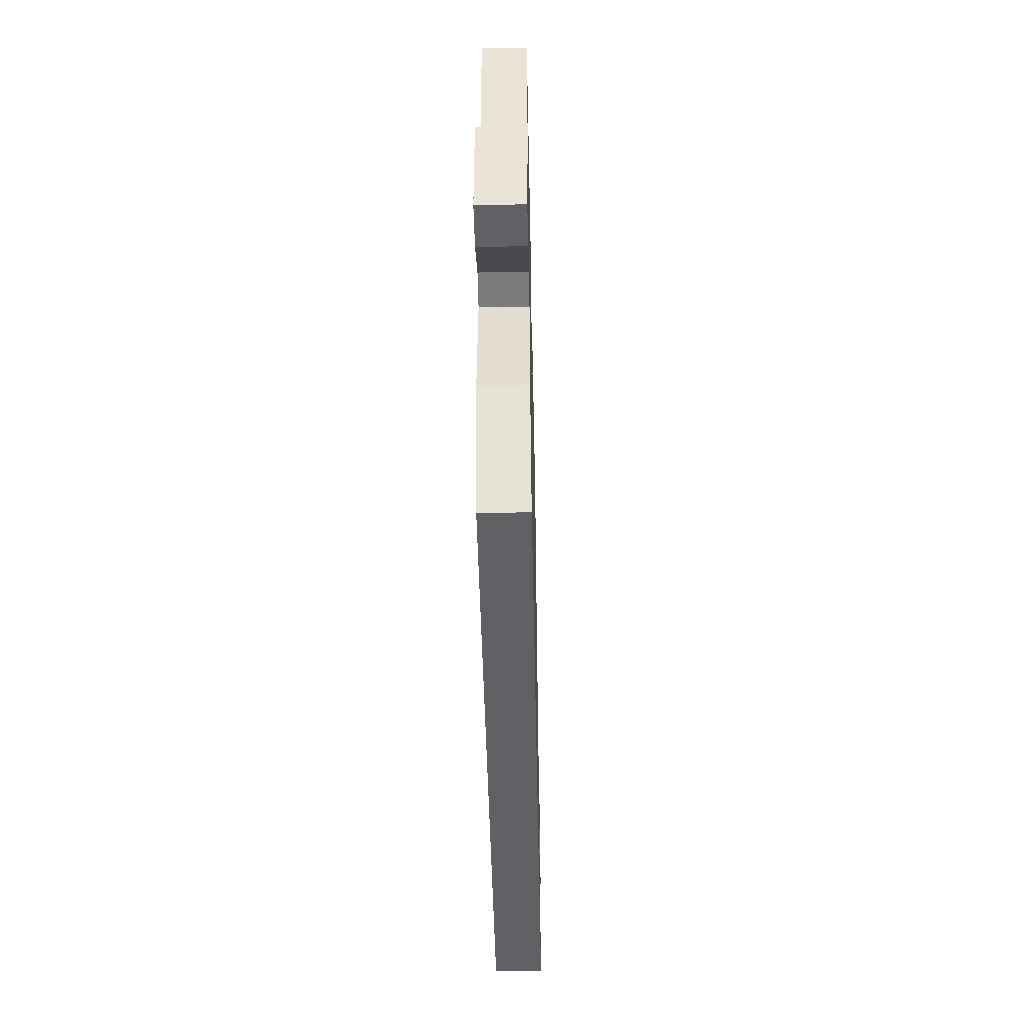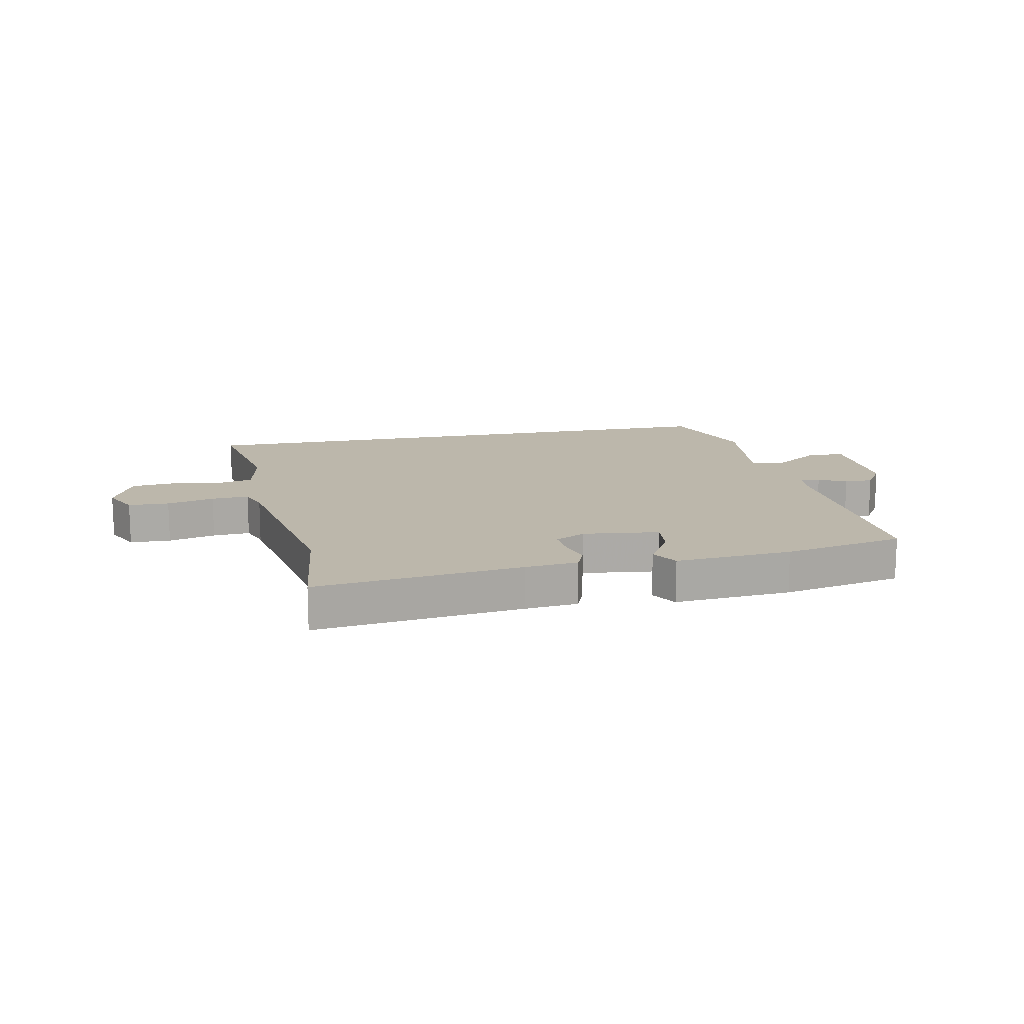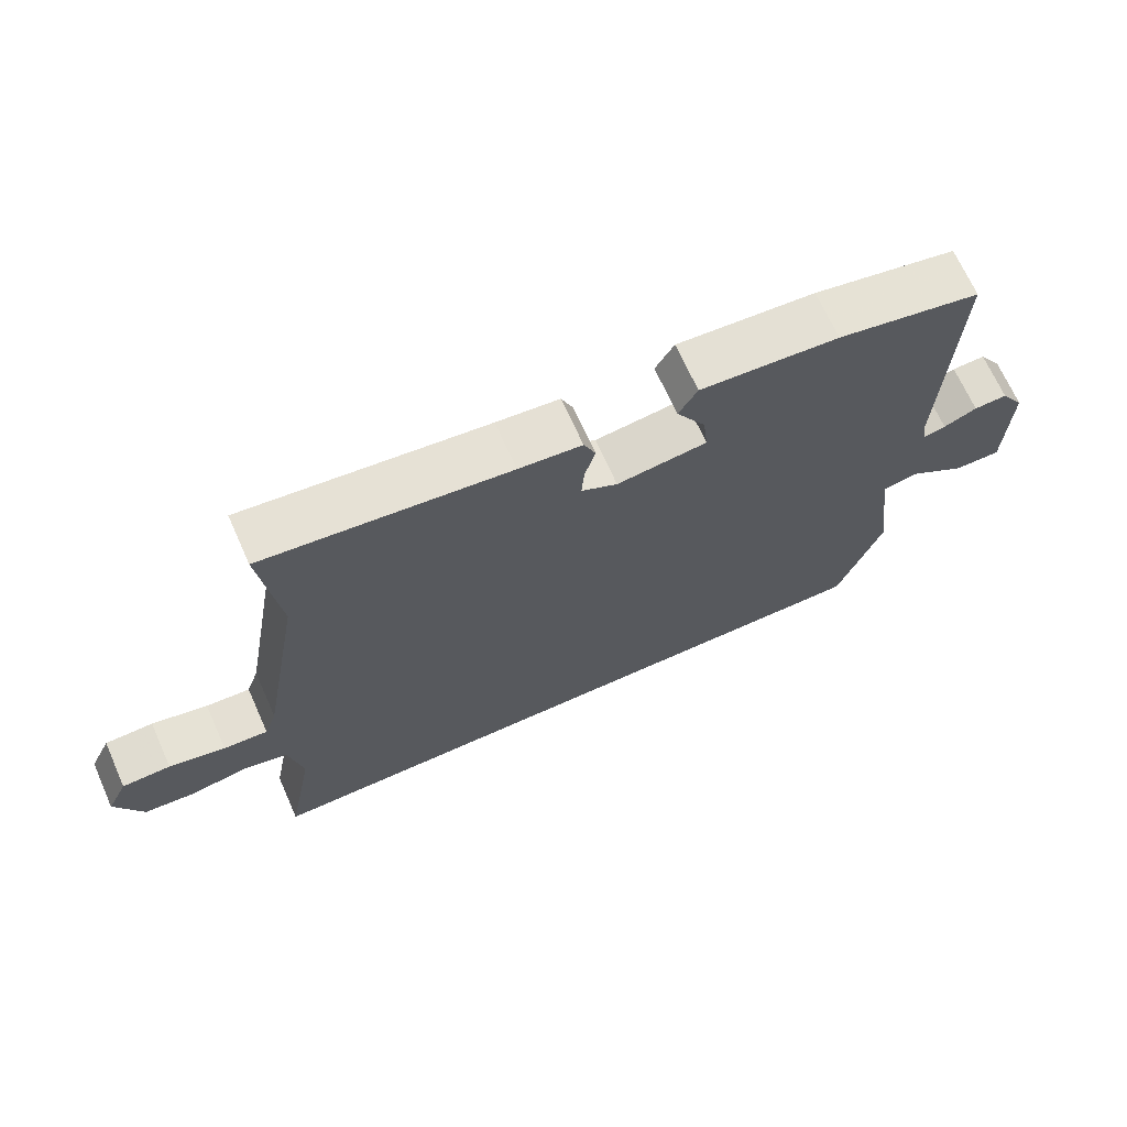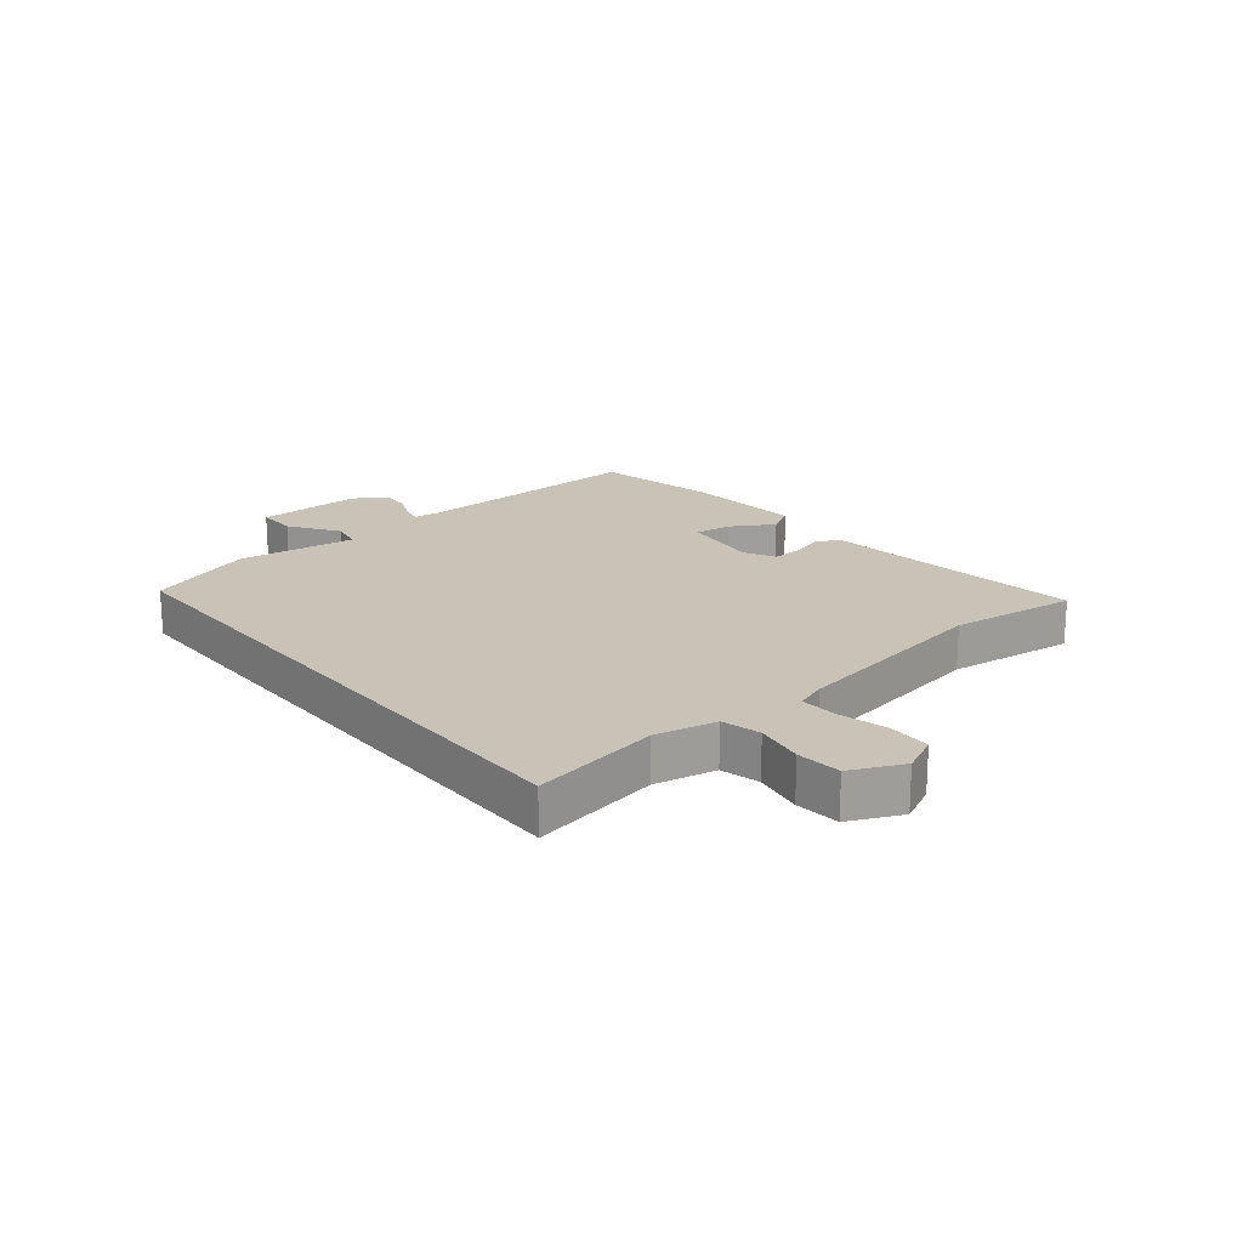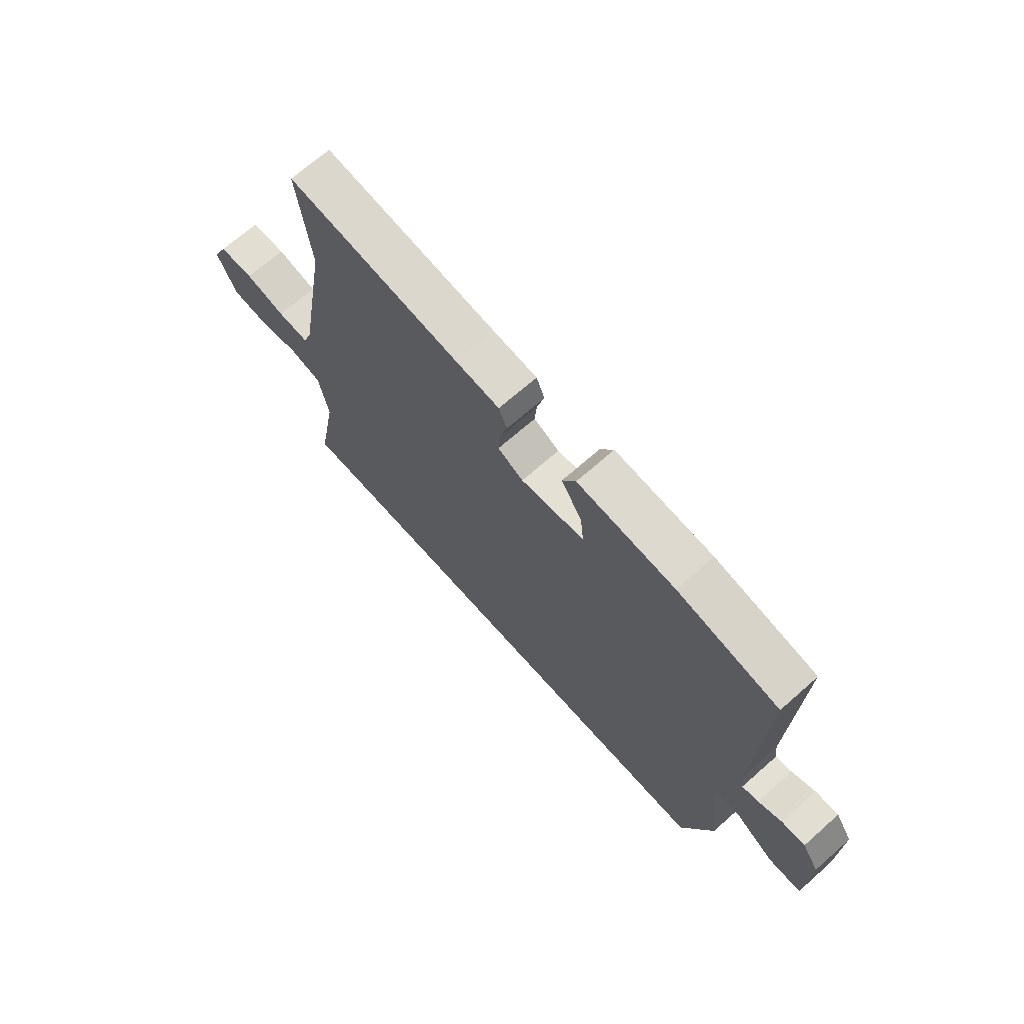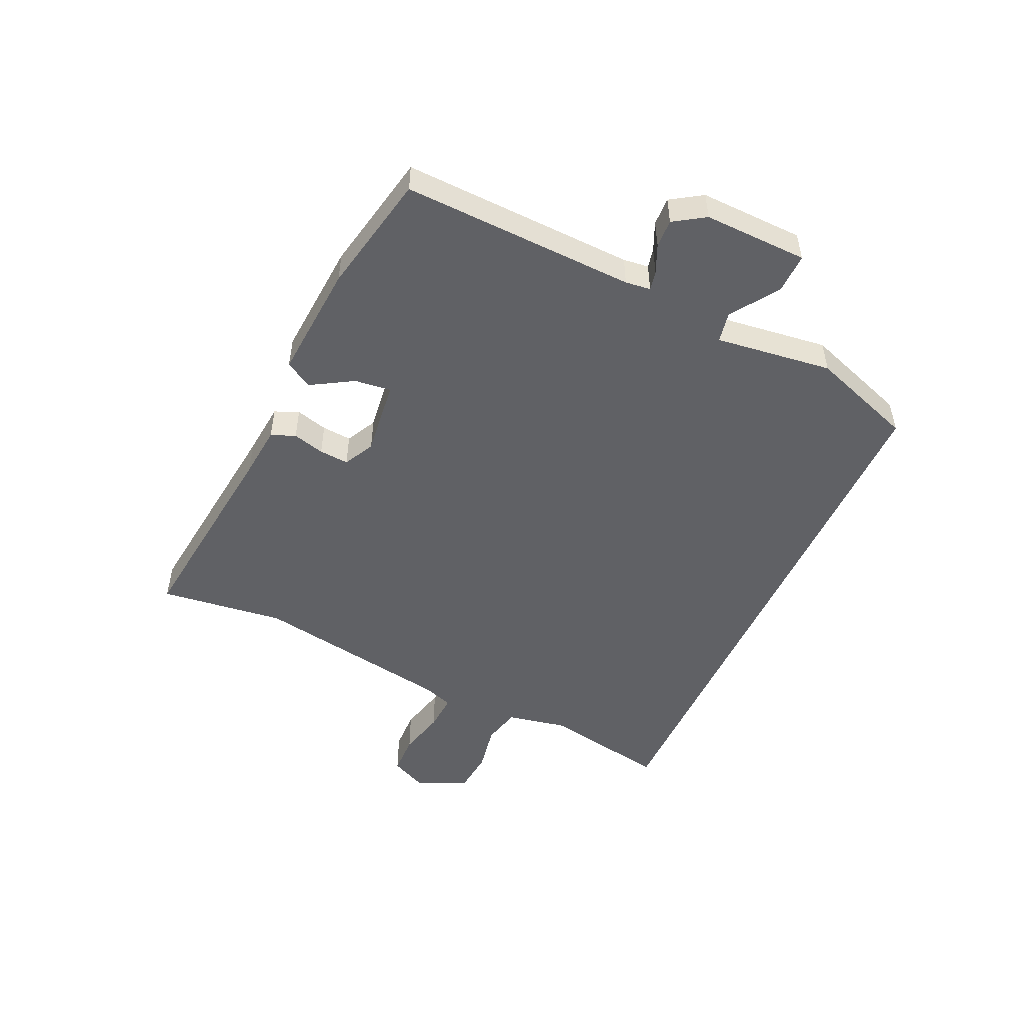
<metadata>
{"format":"obj","ext":"obj","renderer":"f3d","projection":"perspective","resolution":1024,"background":"white","views":[{"elev":-47.4,"azim":91.2,"up":"+Z"},{"elev":14.4,"azim":-11.6,"up":"+Y"},{"elev":68.6,"azim":-24.1,"up":"+Z"},{"elev":19.4,"azim":-129.0,"up":"+Y"},{"elev":68.7,"azim":48.5,"up":"+Z"},{"elev":-50.0,"azim":65.6,"up":"+Y"}]}
</metadata>
<code>
v 0.499 0.07 0.47
v 0.484 0.07 0.073
v 0.489 0.07 0.03
v 0.522 0.07 0.037
v 0.57 0.07 0.058
v 0.618 0.07 0.06
v 0.652 0.07 0.007
v 0.647 0.07 -0.17
v 0.58 0.07 -0.169
v 0.498 0.07 -0.114
v 0.446 0.07 -0.124
v 0.471 0.07 -0.323
v 0.408 0.07 -0.5
v -0.564 0.07 -0.5
v -0.524 0.07 -0.286
v -0.544 0.07 -0.184
v -0.609 0.07 -0.168
v -0.691 0.07 -0.183
v -0.765 0.07 -0.176
v -0.804 0.07 -0.09
v -0.774 0.07 -0.028
v -0.704 0.07 -0.026
v -0.623 0.07 -0.046
v -0.559 0.07 -0.05
v -0.541 0.07 0.001
v -0.481 0.07 0.343
v -0.507 0.07 0.555
v -0.155 0.07 0.513
v -0.064 0.07 0.504
v -0.047 0.07 0.463
v -0.062 0.07 0.409
v -0.066 0.07 0.359
v -0.014 0.07 0.332
v 0.116 0.07 0.348
v 0.109 0.07 0.41
v 0.067 0.07 0.481
v 0.094 0.07 0.527
v 0.293 0.07 0.512
v 0.499 0 0.47
v 0.484 0 0.073
v 0.489 0 0.03
v 0.522 0 0.037
v 0.57 0 0.058
v 0.618 0 0.06
v 0.652 0 0.007
v 0.647 0 -0.17
v 0.58 0 -0.169
v 0.498 0 -0.114
v 0.446 0 -0.124
v 0.471 0 -0.323
v 0.408 0 -0.5
v -0.564 0 -0.5
v -0.524 0 -0.286
v -0.544 0 -0.184
v -0.609 0 -0.168
v -0.691 0 -0.183
v -0.765 0 -0.176
v -0.804 0 -0.09
v -0.774 0 -0.028
v -0.704 0 -0.026
v -0.623 0 -0.046
v -0.559 0 -0.05
v -0.541 0 0.001
v -0.481 0 0.343
v -0.507 0 0.555
v -0.155 0 0.513
v -0.064 0 0.504
v -0.047 0 0.463
v -0.062 0 0.409
v -0.066 0 0.359
v -0.014 0 0.332
v 0.116 0 0.348
v 0.109 0 0.41
v 0.067 0 0.481
v 0.094 0 0.527
v 0.293 0 0.512
f 38 1 2
f 37 38 2
f 36 37 2
f 35 36 2
f 34 35 2 3
f 33 34 3
f 32 33 3
f 28 29 30 31
f 28 31 32
f 27 28 32
f 26 27 32
f 25 26 32 3
f 21 22 23
f 20 21 23
f 19 20 23
f 18 19 23
f 17 18 23
f 16 17 23 24
f 24 25 3
f 16 24 3
f 15 16 3
f 13 14 15
f 12 13 15
f 11 12 15
f 8 9 10
f 7 8 10
f 6 7 10
f 5 6 10
f 4 5 10
f 10 11 15
f 4 10 15
f 3 4 15
f 40 39 76
f 40 76 75
f 40 75 74
f 40 74 73
f 41 40 73 72
f 41 72 71
f 41 71 70
f 69 68 67 66
f 70 69 66
f 70 66 65
f 70 65 64
f 41 70 64 63
f 61 60 59
f 61 59 58
f 61 58 57
f 61 57 56
f 61 56 55
f 62 61 55 54
f 41 63 62
f 41 62 54
f 41 54 53
f 53 52 51
f 53 51 50
f 53 50 49
f 48 47 46
f 48 46 45
f 48 45 44
f 48 44 43
f 48 43 42
f 53 49 48
f 53 48 42
f 53 42 41
f 1 39 40 2
f 2 40 41 3
f 3 41 42 4
f 4 42 43 5
f 5 43 44 6
f 6 44 45 7
f 7 45 46 8
f 8 46 47 9
f 9 47 48 10
f 10 48 49 11
f 11 49 50 12
f 12 50 51 13
f 13 51 52 14
f 14 52 53 15
f 15 53 54 16
f 16 54 55 17
f 17 55 56 18
f 18 56 57 19
f 19 57 58 20
f 20 58 59 21
f 21 59 60 22
f 22 60 61 23
f 23 61 62 24
f 24 62 63 25
f 25 63 64 26
f 26 64 65 27
f 27 65 66 28
f 28 66 67 29
f 29 67 68 30
f 30 68 69 31
f 31 69 70 32
f 32 70 71 33
f 33 71 72 34
f 34 72 73 35
f 35 73 74 36
f 36 74 75 37
f 37 75 76 38
f 38 76 39 1

</code>
